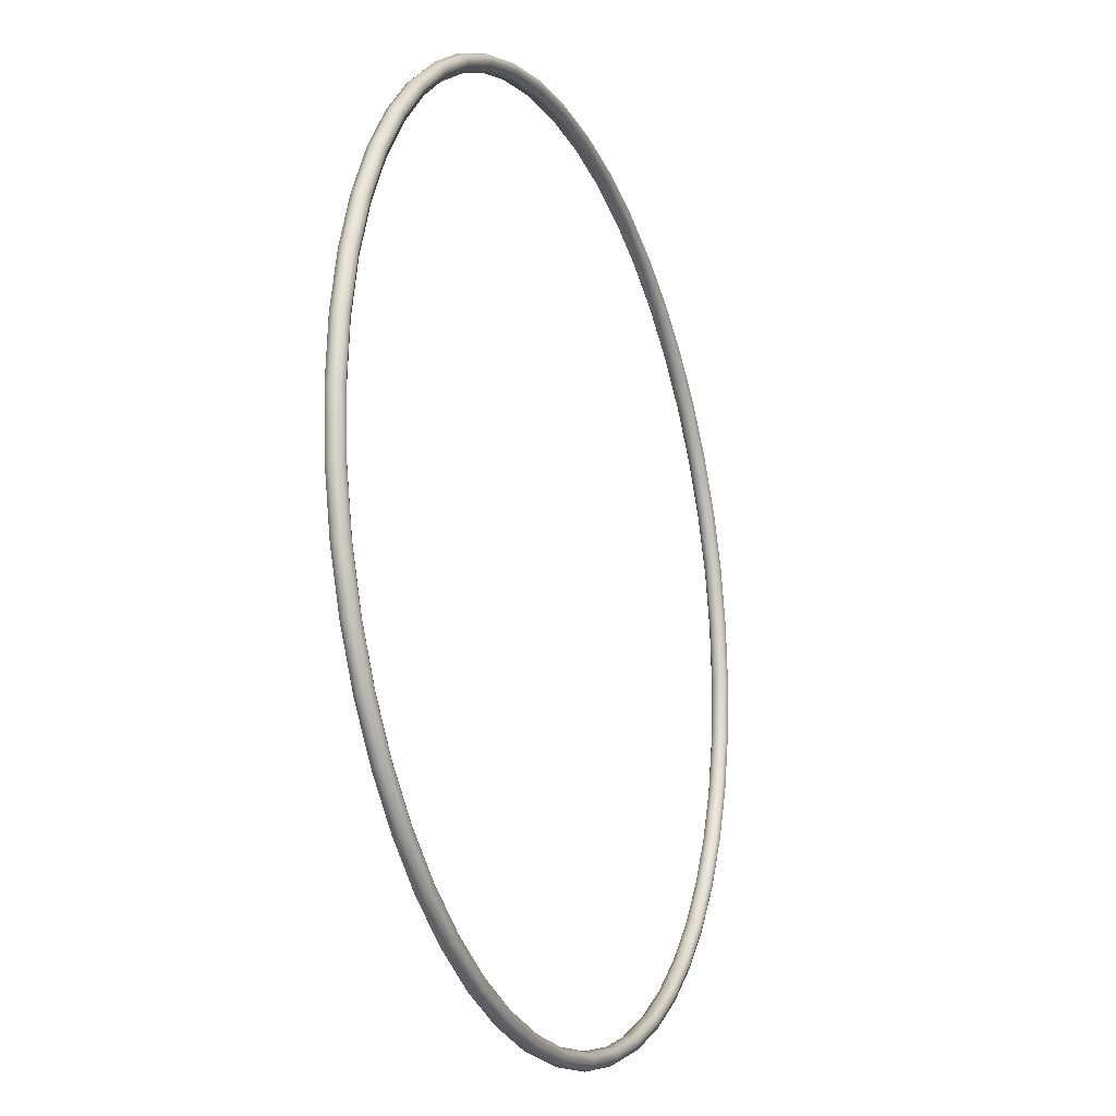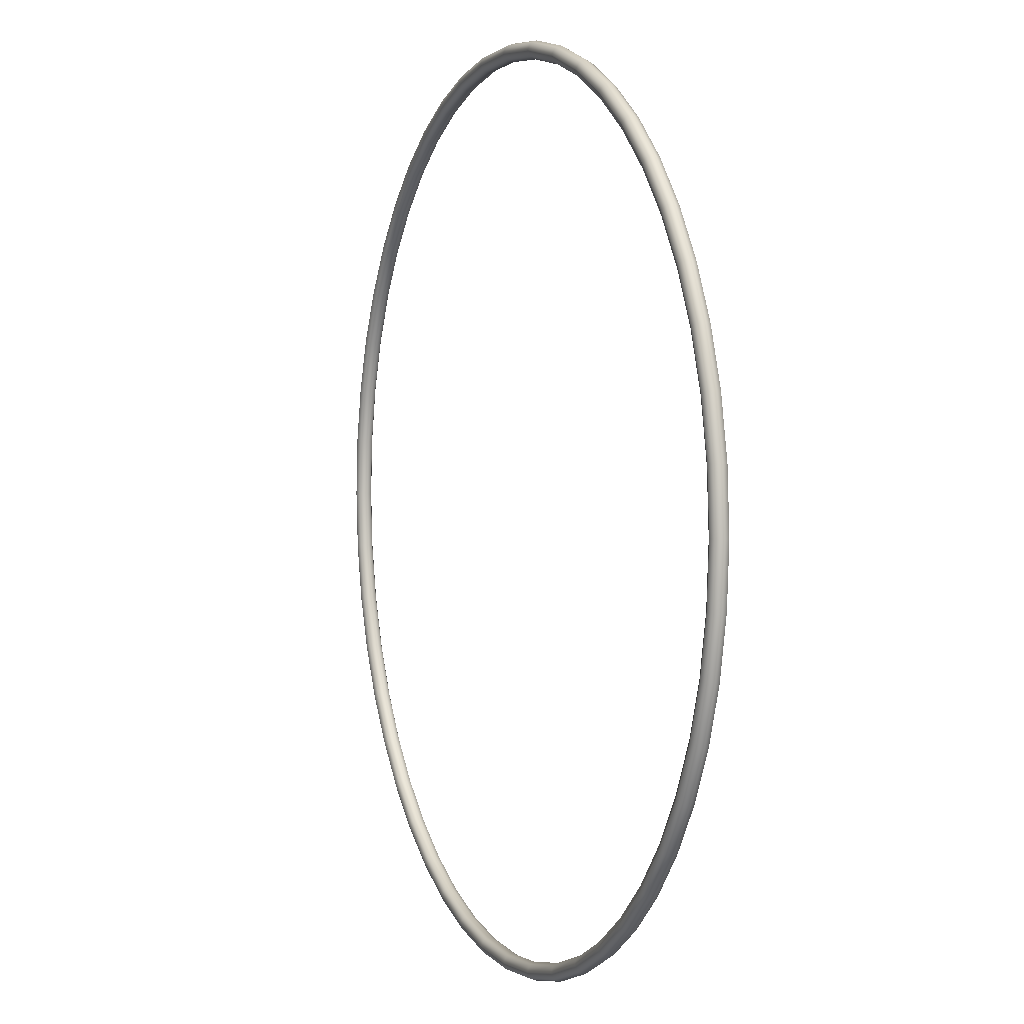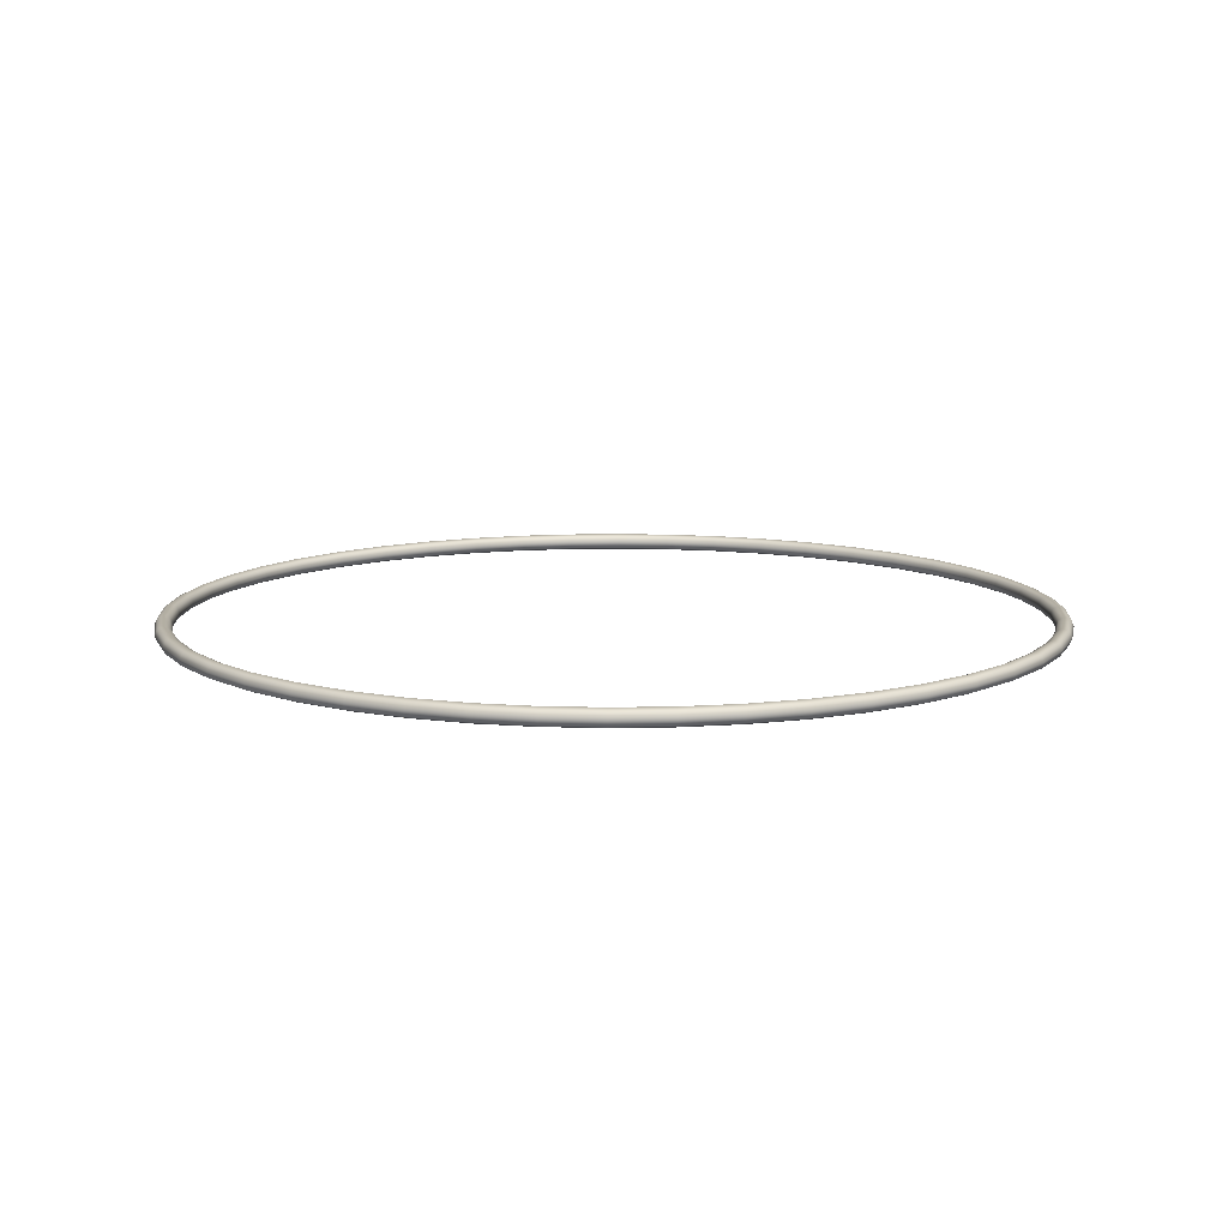
<metadata>
{"format":"obj","ext":"obj","renderer":"f3d","projection":"perspective","resolution":1024,"background":"white","views":[{"elev":-18.3,"azim":-67.8,"up":"+Z"},{"elev":3.0,"azim":-112.3,"up":"+Z"},{"elev":11.1,"azim":45.7,"up":"+Y"}]}
</metadata>
<code>
o circle_CUCurve.002
v 0.707 0 1.426
v 0.707 0.009929 1.422
v 0.707 0.01404 1.412
v 0.707 0.009929 1.402
v 0.707 0 1.398
v 0.707 -0.009929 1.402
v 0.707 -0.01404 1.412
v 0.707 -0.009929 1.422
v 0.6094 0 1.42
v 0.6099 0.009929 1.416
v 0.6113 0.01404 1.406
v 0.6126 0.009929 1.396
v 0.6132 0 1.392
v 0.6126 -0.009929 1.396
v 0.6113 -0.01404 1.406
v 0.6099 -0.009929 1.416
v 0.5158 0 1.401
v 0.5168 0.009929 1.397
v 0.5195 0.01404 1.387
v 0.5221 0.009929 1.377
v 0.5232 0 1.373
v 0.5221 -0.009929 1.377
v 0.5195 -0.01404 1.387
v 0.5168 -0.009929 1.397
v 0.4269 0 1.37
v 0.4286 0.009929 1.366
v 0.4324 0.01404 1.357
v 0.4363 0.009929 1.348
v 0.4379 0 1.344
v 0.4363 -0.009929 1.348
v 0.4324 -0.01404 1.357
v 0.4286 -0.009929 1.366
v 0.3438 0 1.328
v 0.3459 0.009929 1.324
v 0.351 0.01404 1.316
v 0.356 0.009929 1.307
v 0.3581 0 1.304
v 0.356 -0.009929 1.307
v 0.351 -0.01404 1.316
v 0.3459 -0.009929 1.324
v 0.2673 0 1.276
v 0.2698 0.009929 1.273
v 0.2759 0.01404 1.265
v 0.282 0.009929 1.257
v 0.2845 0 1.254
v 0.282 -0.009929 1.257
v 0.2759 -0.01404 1.265
v 0.2698 -0.009929 1.273
v 0.1982 0 1.216
v 0.2011 0.009929 1.213
v 0.2081 0.01404 1.206
v 0.2152 0.009929 1.199
v 0.2181 0 1.196
v 0.2152 -0.009929 1.199
v 0.2081 -0.01404 1.206
v 0.2011 -0.009929 1.213
v 0.1374 0 1.146
v 0.1406 0.009929 1.144
v 0.1485 0.01404 1.138
v 0.1564 0.009929 1.132
v 0.1596 0 1.129
v 0.1564 -0.009929 1.132
v 0.1485 -0.01404 1.138
v 0.1406 -0.009929 1.144
v 0.08564 0 1.07
v 0.0892 0.009929 1.068
v 0.09779 0.01404 1.063
v 0.1064 0.009929 1.058
v 0.1099 0 1.056
v 0.1064 -0.009929 1.058
v 0.09779 -0.01404 1.063
v 0.0892 -0.009929 1.068
v 0.04392 0 0.9868
v 0.04772 0.009929 0.9852
v 0.05689 0.01404 0.9813
v 0.06605 0.009929 0.9775
v 0.06985 0 0.9758
v 0.06605 -0.009929 0.9775
v 0.05689 -0.01404 0.9813
v 0.04772 -0.009929 0.9852
v 0.01306 0 0.898
v 0.01703 0.009929 0.8969
v 0.02663 0.01404 0.8943
v 0.03622 0.009929 0.8917
v 0.0402 0 0.8906
v 0.03622 -0.009929 0.8917
v 0.02663 -0.01404 0.8943
v 0.01703 -0.009929 0.8969
v -0.006091 0 0.8044
v -0.002005 0.009929 0.8038
v 0.007856 0.01404 0.8025
v 0.01772 0.009929 0.8012
v 0.0218 0 0.8006
v 0.01772 -0.009929 0.8012
v 0.007856 -0.01404 0.8025
v -0.002005 -0.009929 0.8038
v -0.01266 0 0.7068
v -0.00854 0.009929 0.7068
v 0.001411 0.01404 0.7068
v 0.01136 0.009929 0.7068
v 0.01549 0 0.7068
v 0.01136 -0.009929 0.7068
v 0.001411 -0.01404 0.7068
v -0.00854 -0.009929 0.7068
v -0.006091 0 0.6093
v -0.002005 0.009929 0.6098
v 0.007856 0.01404 0.6112
v 0.01772 0.009929 0.6125
v 0.0218 0 0.613
v 0.01772 -0.009929 0.6125
v 0.007856 -0.01404 0.6112
v -0.002005 -0.009929 0.6098
v 0.01306 0 0.5156
v 0.01703 0.009929 0.5167
v 0.02663 0.01404 0.5194
v 0.03622 0.009929 0.522
v 0.0402 0 0.5231
v 0.03622 -0.009929 0.522
v 0.02663 -0.01404 0.5194
v 0.01703 -0.009929 0.5167
v 0.04392 0 0.4269
v 0.04772 0.009929 0.4285
v 0.05689 0.01404 0.4323
v 0.06605 0.009929 0.4362
v 0.06985 0 0.4378
v 0.06605 -0.009929 0.4362
v 0.05689 -0.01404 0.4323
v 0.04772 -0.009929 0.4285
v 0.08564 0 0.3438
v 0.0892 0.009929 0.3459
v 0.09779 0.01404 0.3509
v 0.1064 0.009929 0.3559
v 0.1099 0 0.358
v 0.1064 -0.009929 0.3559
v 0.09779 -0.01404 0.3509
v 0.0892 -0.009929 0.3459
v 0.1374 0 0.2672
v 0.1406 0.009929 0.2698
v 0.1485 0.01404 0.2759
v 0.1564 0.009929 0.2819
v 0.1596 0 0.2845
v 0.1564 -0.009929 0.2819
v 0.1485 -0.01404 0.2759
v 0.1406 -0.009929 0.2698
v 0.1982 0 0.1981
v 0.2011 0.009929 0.2011
v 0.2081 0.01404 0.2081
v 0.2152 0.009929 0.2151
v 0.2181 0 0.218
v 0.2152 -0.009929 0.2151
v 0.2081 -0.01404 0.2081
v 0.2011 -0.009929 0.2011
v 0.2673 0 0.1373
v 0.2698 0.009929 0.1406
v 0.2759 0.01404 0.1485
v 0.282 0.009929 0.1563
v 0.2845 0 0.1596
v 0.282 -0.009929 0.1563
v 0.2759 -0.01404 0.1485
v 0.2698 -0.009929 0.1406
v 0.3438 0 0.08562
v 0.3459 0.009929 0.08918
v 0.351 0.01404 0.09777
v 0.356 0.009929 0.1064
v 0.3581 0 0.1099
v 0.356 -0.009929 0.1064
v 0.351 -0.01404 0.09777
v 0.3459 -0.009929 0.08918
v 0.4269 0 0.04391
v 0.4286 0.009929 0.04771
v 0.4324 0.01404 0.05688
v 0.4363 0.009929 0.06604
v 0.4379 0 0.06984
v 0.4363 -0.009929 0.06604
v 0.4324 -0.01404 0.05688
v 0.4286 -0.009929 0.04771
v 0.5158 0 0.01305
v 0.5168 0.009929 0.01703
v 0.5195 0.01404 0.02662
v 0.5221 0.009929 0.03622
v 0.5232 0 0.04019
v 0.5221 -0.009929 0.03622
v 0.5195 -0.01404 0.02662
v 0.5168 -0.009929 0.01703
v 0.6094 0 -0.006093
v 0.6099 0.009929 -0.002007
v 0.6113 0.01404 0.007854
v 0.6126 0.009929 0.01772
v 0.6132 0 0.0218
v 0.6126 -0.009929 0.01772
v 0.6113 -0.01404 0.007854
v 0.6099 -0.009929 -0.002007
v 0.707 0 -0.01266
v 0.707 0.009929 -0.00854
v 0.707 0.01404 0.001411
v 0.707 0.009929 0.01136
v 0.707 0 0.01549
v 0.707 -0.009929 0.01136
v 0.707 -0.01404 0.001411
v 0.707 -0.009929 -0.00854
v 0.8046 0 -0.006093
v 0.804 0.009929 -0.002007
v 0.8027 0.01404 0.007854
v 0.8013 0.009929 0.01772
v 0.8008 0 0.0218
v 0.8013 -0.009929 0.01772
v 0.8027 -0.01404 0.007854
v 0.804 -0.009929 -0.002007
v 0.8982 0 0.01305
v 0.8971 0.009929 0.01703
v 0.8945 0.01404 0.02662
v 0.8918 0.009929 0.03622
v 0.8908 0 0.04019
v 0.8918 -0.009929 0.03622
v 0.8945 -0.01404 0.02662
v 0.8971 -0.009929 0.01703
v 0.987 0 0.04391
v 0.9854 0.009929 0.04771
v 0.9815 0.01404 0.05688
v 0.9777 0.009929 0.06604
v 0.9761 0 0.06984
v 0.9777 -0.009929 0.06604
v 0.9815 -0.01404 0.05688
v 0.9854 -0.009929 0.04771
v 1.07 0 0.08562
v 1.068 0.009929 0.08918
v 1.063 0.01404 0.09777
v 1.058 0.009929 0.1064
v 1.056 0 0.1099
v 1.058 -0.009929 0.1064
v 1.063 -0.01404 0.09777
v 1.068 -0.009929 0.08918
v 1.147 0 0.1373
v 1.144 0.009929 0.1406
v 1.138 0.01404 0.1485
v 1.132 0.009929 0.1563
v 1.129 0 0.1596
v 1.132 -0.009929 0.1563
v 1.138 -0.01404 0.1485
v 1.144 -0.009929 0.1406
v 1.216 0 0.1981
v 1.213 0.009929 0.2011
v 1.206 0.01404 0.2081
v 1.199 0.009929 0.2151
v 1.196 0 0.218
v 1.199 -0.009929 0.2151
v 1.206 -0.01404 0.2081
v 1.213 -0.009929 0.2011
v 1.277 0 0.2672
v 1.273 0.009929 0.2698
v 1.265 0.01404 0.2759
v 1.258 0.009929 0.2819
v 1.254 0 0.2845
v 1.258 -0.009929 0.2819
v 1.265 -0.01404 0.2759
v 1.273 -0.009929 0.2698
v 1.328 0 0.3438
v 1.325 0.009929 0.3459
v 1.316 0.01404 0.3509
v 1.308 0.009929 0.3559
v 1.304 0 0.358
v 1.308 -0.009929 0.3559
v 1.316 -0.01404 0.3509
v 1.325 -0.009929 0.3459
v 1.37 0 0.4269
v 1.366 0.009929 0.4285
v 1.357 0.01404 0.4323
v 1.348 0.009929 0.4362
v 1.344 0 0.4378
v 1.348 -0.009929 0.4362
v 1.357 -0.01404 0.4323
v 1.366 -0.009929 0.4285
v 1.401 0 0.5156
v 1.397 0.009929 0.5167
v 1.387 0.01404 0.5194
v 1.378 0.009929 0.522
v 1.374 0 0.5231
v 1.378 -0.009929 0.522
v 1.387 -0.01404 0.5194
v 1.397 -0.009929 0.5167
v 1.42 0 0.6093
v 1.416 0.009929 0.6098
v 1.406 0.01404 0.6112
v 1.396 0.009929 0.6125
v 1.392 0 0.613
v 1.396 -0.009929 0.6125
v 1.406 -0.01404 0.6112
v 1.416 -0.009929 0.6098
v 1.427 0 0.7068
v 1.423 0.009929 0.7068
v 1.413 0.01404 0.7068
v 1.403 0.009929 0.7068
v 1.398 0 0.7068
v 1.403 -0.009929 0.7068
v 1.413 -0.01404 0.7068
v 1.423 -0.009929 0.7068
v 1.42 0 0.8044
v 1.416 0.009929 0.8038
v 1.406 0.01404 0.8025
v 1.396 0.009929 0.8012
v 1.392 0 0.8006
v 1.396 -0.009929 0.8012
v 1.406 -0.01404 0.8025
v 1.416 -0.009929 0.8038
v 1.401 0 0.898
v 1.397 0.009929 0.8969
v 1.387 0.01404 0.8943
v 1.378 0.009929 0.8917
v 1.374 0 0.8906
v 1.378 -0.009929 0.8917
v 1.387 -0.01404 0.8943
v 1.397 -0.009929 0.8969
v 1.37 0 0.9868
v 1.366 0.009929 0.9852
v 1.357 0.01404 0.9813
v 1.348 0.009929 0.9775
v 1.344 0 0.9758
v 1.348 -0.009929 0.9775
v 1.357 -0.01404 0.9813
v 1.366 -0.009929 0.9852
v 1.328 0 1.07
v 1.325 0.009929 1.068
v 1.316 0.01404 1.063
v 1.308 0.009929 1.058
v 1.304 0 1.056
v 1.308 -0.009929 1.058
v 1.316 -0.01404 1.063
v 1.325 -0.009929 1.068
v 1.277 0 1.146
v 1.273 0.009929 1.144
v 1.265 0.01404 1.138
v 1.258 0.009929 1.132
v 1.254 0 1.129
v 1.258 -0.009929 1.132
v 1.265 -0.01404 1.138
v 1.273 -0.009929 1.144
v 1.216 0 1.216
v 1.213 0.009929 1.213
v 1.206 0.01404 1.206
v 1.199 0.009929 1.199
v 1.196 0 1.196
v 1.199 -0.009929 1.199
v 1.206 -0.01404 1.206
v 1.213 -0.009929 1.213
v 1.147 0 1.276
v 1.144 0.009929 1.273
v 1.138 0.01404 1.265
v 1.132 0.009929 1.257
v 1.129 0 1.254
v 1.132 -0.009929 1.257
v 1.138 -0.01404 1.265
v 1.144 -0.009929 1.273
v 1.07 0 1.328
v 1.068 0.009929 1.324
v 1.063 0.01404 1.316
v 1.058 0.009929 1.307
v 1.056 0 1.304
v 1.058 -0.009929 1.307
v 1.063 -0.01404 1.316
v 1.068 -0.009929 1.324
v 0.987 0 1.37
v 0.9854 0.009929 1.366
v 0.9815 0.01404 1.357
v 0.9777 0.009929 1.348
v 0.9761 0 1.344
v 0.9777 -0.009929 1.348
v 0.9815 -0.01404 1.357
v 0.9854 -0.009929 1.366
v 0.8982 0 1.401
v 0.8971 0.009929 1.397
v 0.8945 0.01404 1.387
v 0.8918 0.009929 1.377
v 0.8908 0 1.373
v 0.8918 -0.009929 1.377
v 0.8945 -0.01404 1.387
v 0.8971 -0.009929 1.397
v 0.8046 0 1.42
v 0.804 0.009929 1.416
v 0.8027 0.01404 1.406
v 0.8013 0.009929 1.396
v 0.8008 0 1.392
v 0.8013 -0.009929 1.396
v 0.8027 -0.01404 1.406
v 0.804 -0.009929 1.416
f 1 9 16 8
f 2 10 9 1
f 3 11 10 2
f 4 12 11 3
f 5 13 12 4
f 6 14 13 5
f 7 15 14 6
f 8 16 15 7
f 9 17 24 16
f 10 18 17 9
f 11 19 18 10
f 12 20 19 11
f 13 21 20 12
f 14 22 21 13
f 15 23 22 14
f 16 24 23 15
f 17 25 32 24
f 18 26 25 17
f 19 27 26 18
f 20 28 27 19
f 21 29 28 20
f 22 30 29 21
f 23 31 30 22
f 24 32 31 23
f 25 33 40 32
f 26 34 33 25
f 27 35 34 26
f 28 36 35 27
f 29 37 36 28
f 30 38 37 29
f 31 39 38 30
f 32 40 39 31
f 33 41 48 40
f 34 42 41 33
f 35 43 42 34
f 36 44 43 35
f 37 45 44 36
f 38 46 45 37
f 39 47 46 38
f 40 48 47 39
f 41 49 56 48
f 42 50 49 41
f 43 51 50 42
f 44 52 51 43
f 45 53 52 44
f 46 54 53 45
f 47 55 54 46
f 48 56 55 47
f 49 57 64 56
f 50 58 57 49
f 51 59 58 50
f 52 60 59 51
f 53 61 60 52
f 54 62 61 53
f 55 63 62 54
f 56 64 63 55
f 57 65 72 64
f 58 66 65 57
f 59 67 66 58
f 60 68 67 59
f 61 69 68 60
f 62 70 69 61
f 63 71 70 62
f 64 72 71 63
f 65 73 80 72
f 66 74 73 65
f 67 75 74 66
f 68 76 75 67
f 69 77 76 68
f 70 78 77 69
f 71 79 78 70
f 72 80 79 71
f 73 81 88 80
f 74 82 81 73
f 75 83 82 74
f 76 84 83 75
f 77 85 84 76
f 78 86 85 77
f 79 87 86 78
f 80 88 87 79
f 81 89 96 88
f 82 90 89 81
f 83 91 90 82
f 84 92 91 83
f 85 93 92 84
f 86 94 93 85
f 87 95 94 86
f 88 96 95 87
f 89 97 104 96
f 90 98 97 89
f 91 99 98 90
f 92 100 99 91
f 93 101 100 92
f 94 102 101 93
f 95 103 102 94
f 96 104 103 95
f 97 105 112 104
f 98 106 105 97
f 99 107 106 98
f 100 108 107 99
f 101 109 108 100
f 102 110 109 101
f 103 111 110 102
f 104 112 111 103
f 105 113 120 112
f 106 114 113 105
f 107 115 114 106
f 108 116 115 107
f 109 117 116 108
f 110 118 117 109
f 111 119 118 110
f 112 120 119 111
f 113 121 128 120
f 114 122 121 113
f 115 123 122 114
f 116 124 123 115
f 117 125 124 116
f 118 126 125 117
f 119 127 126 118
f 120 128 127 119
f 121 129 136 128
f 122 130 129 121
f 123 131 130 122
f 124 132 131 123
f 125 133 132 124
f 126 134 133 125
f 127 135 134 126
f 128 136 135 127
f 129 137 144 136
f 130 138 137 129
f 131 139 138 130
f 132 140 139 131
f 133 141 140 132
f 134 142 141 133
f 135 143 142 134
f 136 144 143 135
f 137 145 152 144
f 138 146 145 137
f 139 147 146 138
f 140 148 147 139
f 141 149 148 140
f 142 150 149 141
f 143 151 150 142
f 144 152 151 143
f 145 153 160 152
f 146 154 153 145
f 147 155 154 146
f 148 156 155 147
f 149 157 156 148
f 150 158 157 149
f 151 159 158 150
f 152 160 159 151
f 153 161 168 160
f 154 162 161 153
f 155 163 162 154
f 156 164 163 155
f 157 165 164 156
f 158 166 165 157
f 159 167 166 158
f 160 168 167 159
f 161 169 176 168
f 162 170 169 161
f 163 171 170 162
f 164 172 171 163
f 165 173 172 164
f 166 174 173 165
f 167 175 174 166
f 168 176 175 167
f 169 177 184 176
f 170 178 177 169
f 171 179 178 170
f 172 180 179 171
f 173 181 180 172
f 174 182 181 173
f 175 183 182 174
f 176 184 183 175
f 177 185 192 184
f 178 186 185 177
f 179 187 186 178
f 180 188 187 179
f 181 189 188 180
f 182 190 189 181
f 183 191 190 182
f 184 192 191 183
f 185 193 200 192
f 186 194 193 185
f 187 195 194 186
f 188 196 195 187
f 189 197 196 188
f 190 198 197 189
f 191 199 198 190
f 192 200 199 191
f 193 201 208 200
f 194 202 201 193
f 195 203 202 194
f 196 204 203 195
f 197 205 204 196
f 198 206 205 197
f 199 207 206 198
f 200 208 207 199
f 201 209 216 208
f 202 210 209 201
f 203 211 210 202
f 204 212 211 203
f 205 213 212 204
f 206 214 213 205
f 207 215 214 206
f 208 216 215 207
f 209 217 224 216
f 210 218 217 209
f 211 219 218 210
f 212 220 219 211
f 213 221 220 212
f 214 222 221 213
f 215 223 222 214
f 216 224 223 215
f 217 225 232 224
f 218 226 225 217
f 219 227 226 218
f 220 228 227 219
f 221 229 228 220
f 222 230 229 221
f 223 231 230 222
f 224 232 231 223
f 225 233 240 232
f 226 234 233 225
f 227 235 234 226
f 228 236 235 227
f 229 237 236 228
f 230 238 237 229
f 231 239 238 230
f 232 240 239 231
f 233 241 248 240
f 234 242 241 233
f 235 243 242 234
f 236 244 243 235
f 237 245 244 236
f 238 246 245 237
f 239 247 246 238
f 240 248 247 239
f 241 249 256 248
f 242 250 249 241
f 243 251 250 242
f 244 252 251 243
f 245 253 252 244
f 246 254 253 245
f 247 255 254 246
f 248 256 255 247
f 249 257 264 256
f 250 258 257 249
f 251 259 258 250
f 252 260 259 251
f 253 261 260 252
f 254 262 261 253
f 255 263 262 254
f 256 264 263 255
f 257 265 272 264
f 258 266 265 257
f 259 267 266 258
f 260 268 267 259
f 261 269 268 260
f 262 270 269 261
f 263 271 270 262
f 264 272 271 263
f 265 273 280 272
f 266 274 273 265
f 267 275 274 266
f 268 276 275 267
f 269 277 276 268
f 270 278 277 269
f 271 279 278 270
f 272 280 279 271
f 273 281 288 280
f 274 282 281 273
f 275 283 282 274
f 276 284 283 275
f 277 285 284 276
f 278 286 285 277
f 279 287 286 278
f 280 288 287 279
f 281 289 296 288
f 282 290 289 281
f 283 291 290 282
f 284 292 291 283
f 285 293 292 284
f 286 294 293 285
f 287 295 294 286
f 288 296 295 287
f 289 297 304 296
f 290 298 297 289
f 291 299 298 290
f 292 300 299 291
f 293 301 300 292
f 294 302 301 293
f 295 303 302 294
f 296 304 303 295
f 297 305 312 304
f 298 306 305 297
f 299 307 306 298
f 300 308 307 299
f 301 309 308 300
f 302 310 309 301
f 303 311 310 302
f 304 312 311 303
f 305 313 320 312
f 306 314 313 305
f 307 315 314 306
f 308 316 315 307
f 309 317 316 308
f 310 318 317 309
f 311 319 318 310
f 312 320 319 311
f 313 321 328 320
f 314 322 321 313
f 315 323 322 314
f 316 324 323 315
f 317 325 324 316
f 318 326 325 317
f 319 327 326 318
f 320 328 327 319
f 321 329 336 328
f 322 330 329 321
f 323 331 330 322
f 324 332 331 323
f 325 333 332 324
f 326 334 333 325
f 327 335 334 326
f 328 336 335 327
f 329 337 344 336
f 330 338 337 329
f 331 339 338 330
f 332 340 339 331
f 333 341 340 332
f 334 342 341 333
f 335 343 342 334
f 336 344 343 335
f 337 345 352 344
f 338 346 345 337
f 339 347 346 338
f 340 348 347 339
f 341 349 348 340
f 342 350 349 341
f 343 351 350 342
f 344 352 351 343
f 345 353 360 352
f 346 354 353 345
f 347 355 354 346
f 348 356 355 347
f 349 357 356 348
f 350 358 357 349
f 351 359 358 350
f 352 360 359 351
f 353 361 368 360
f 354 362 361 353
f 355 363 362 354
f 356 364 363 355
f 357 365 364 356
f 358 366 365 357
f 359 367 366 358
f 360 368 367 359
f 361 369 376 368
f 362 370 369 361
f 363 371 370 362
f 364 372 371 363
f 365 373 372 364
f 366 374 373 365
f 367 375 374 366
f 368 376 375 367
f 369 377 384 376
f 370 378 377 369
f 371 379 378 370
f 372 380 379 371
f 373 381 380 372
f 374 382 381 373
f 375 383 382 374
f 376 384 383 375
f 377 1 8 384
f 378 2 1 377
f 379 3 2 378
f 380 4 3 379
f 381 5 4 380
f 382 6 5 381
f 383 7 6 382
f 384 8 7 383

</code>
